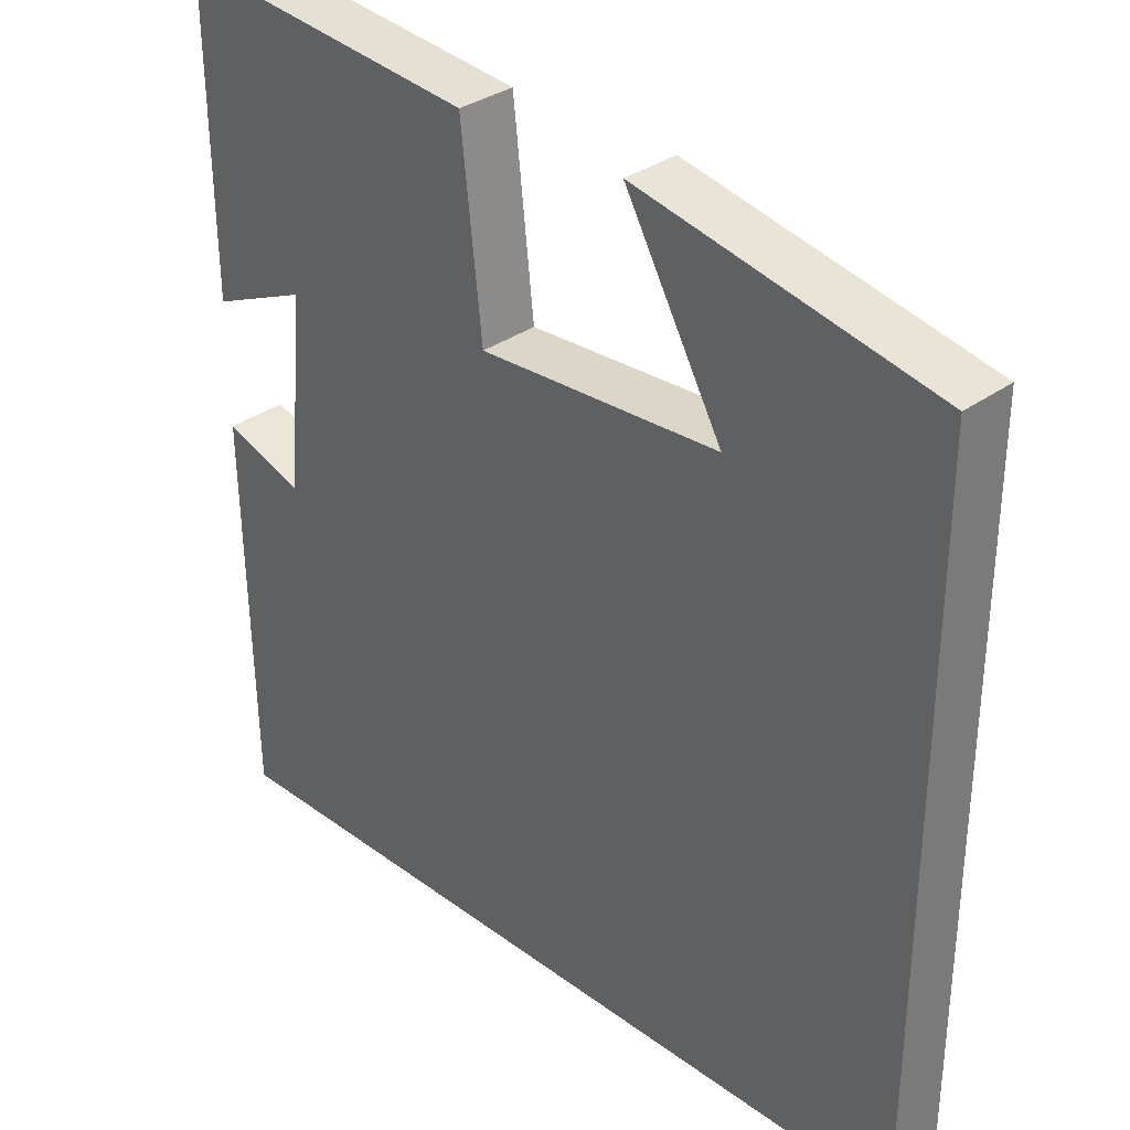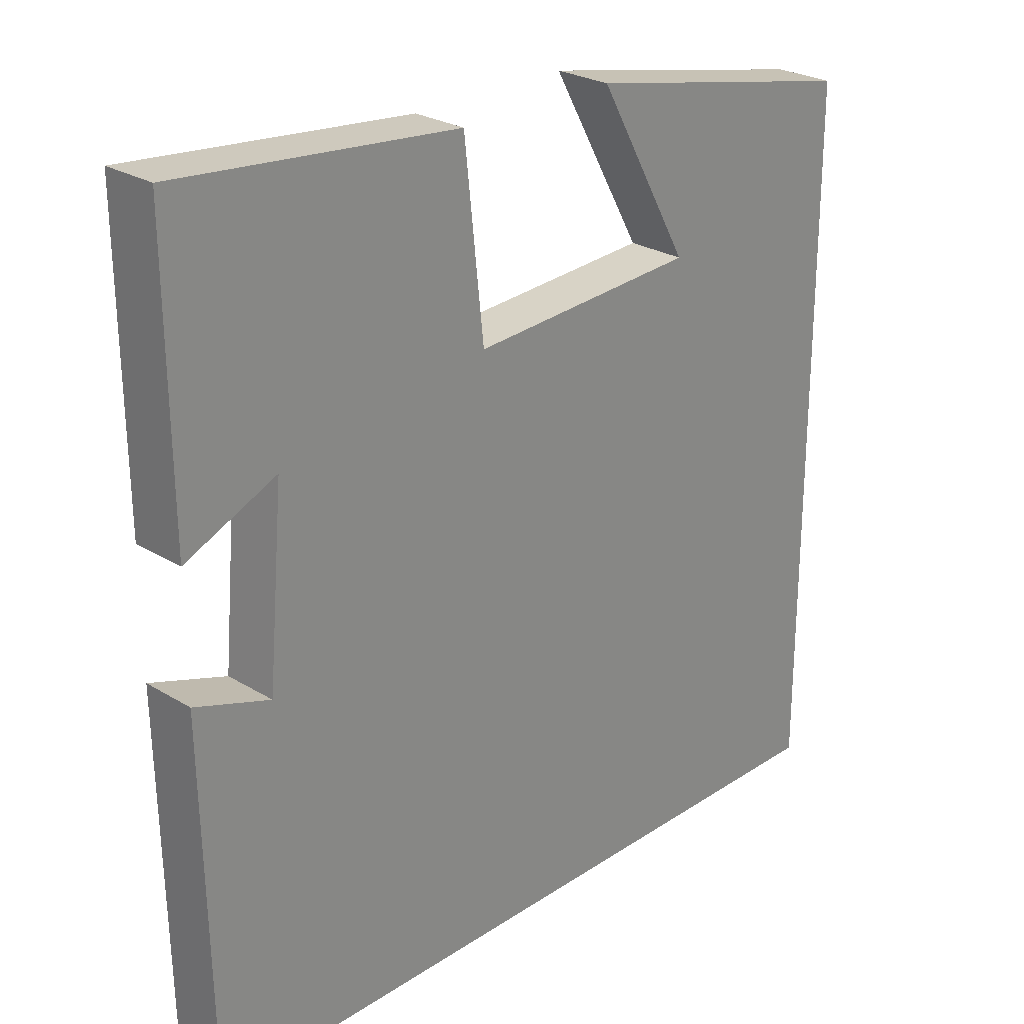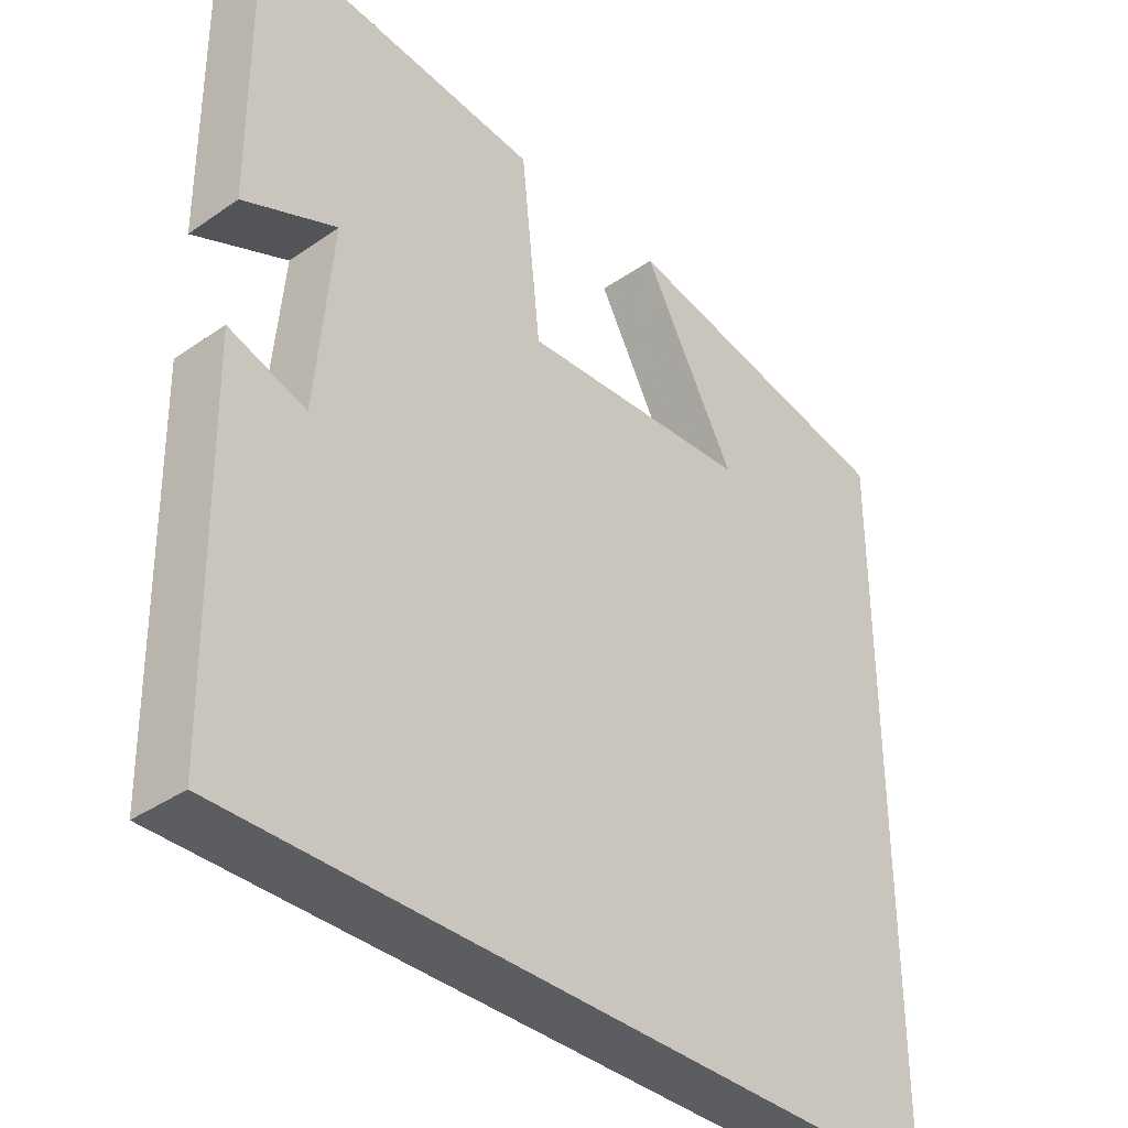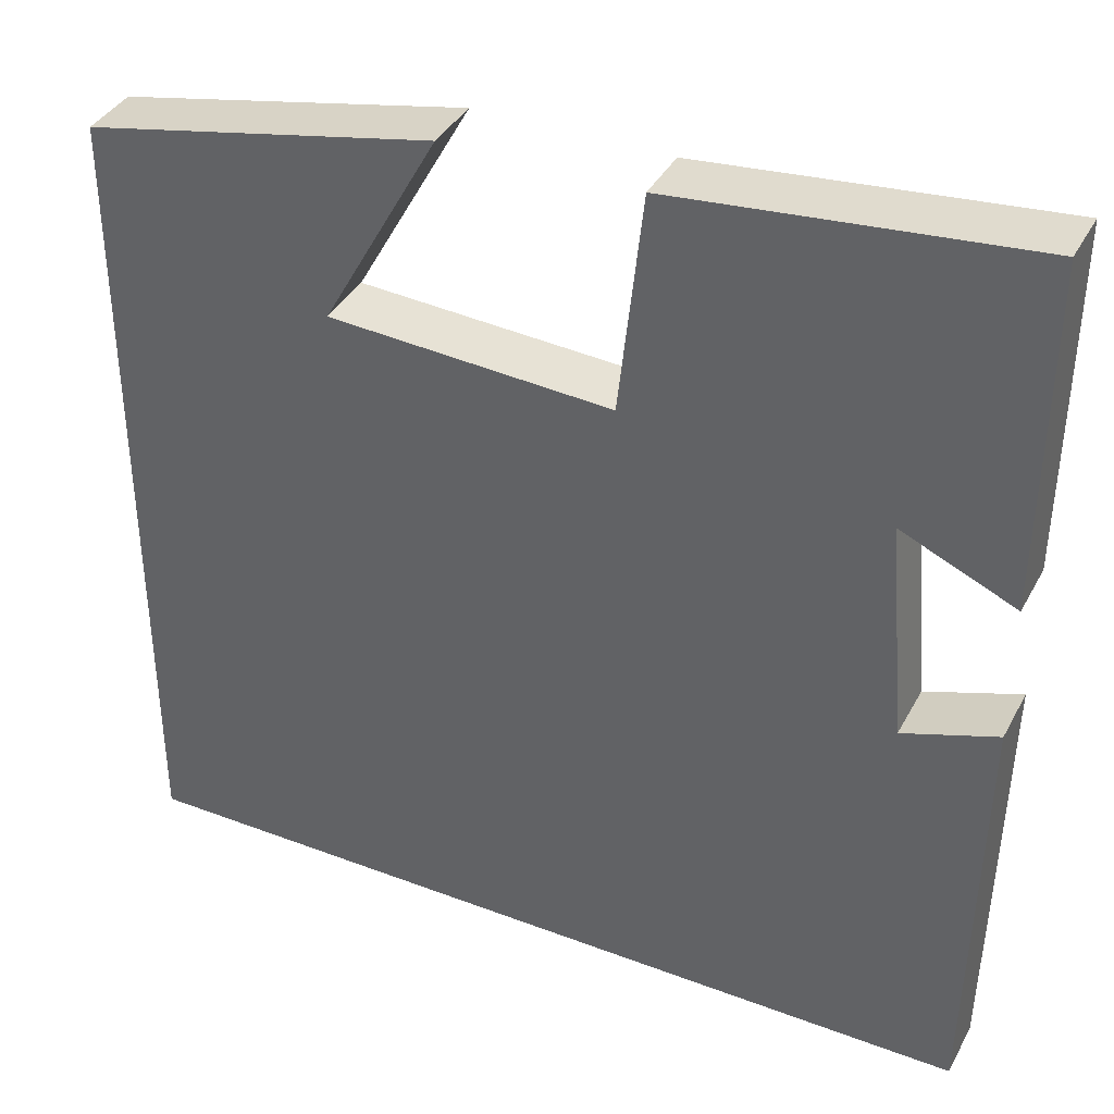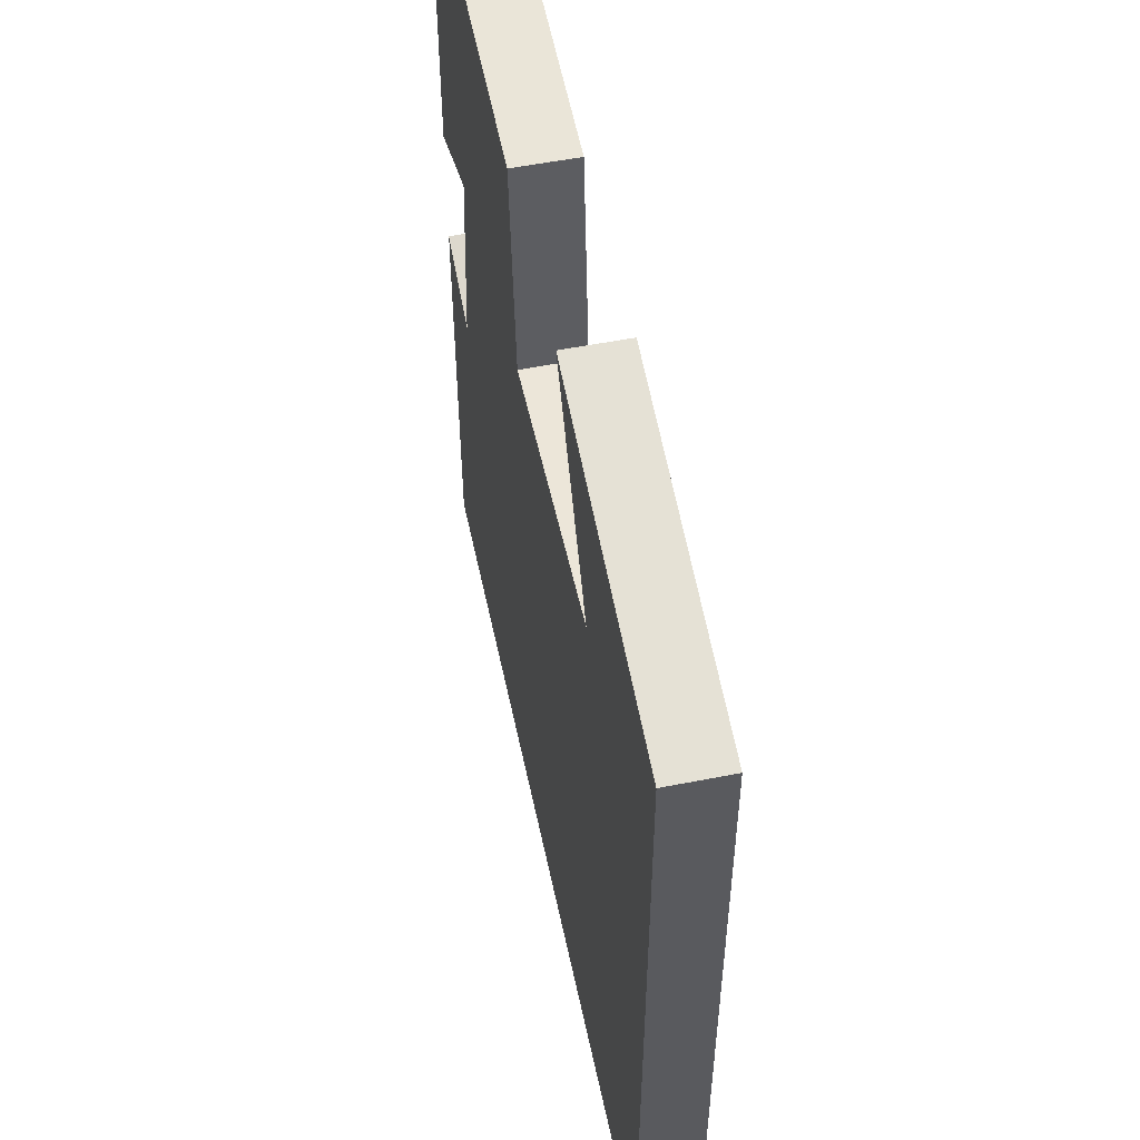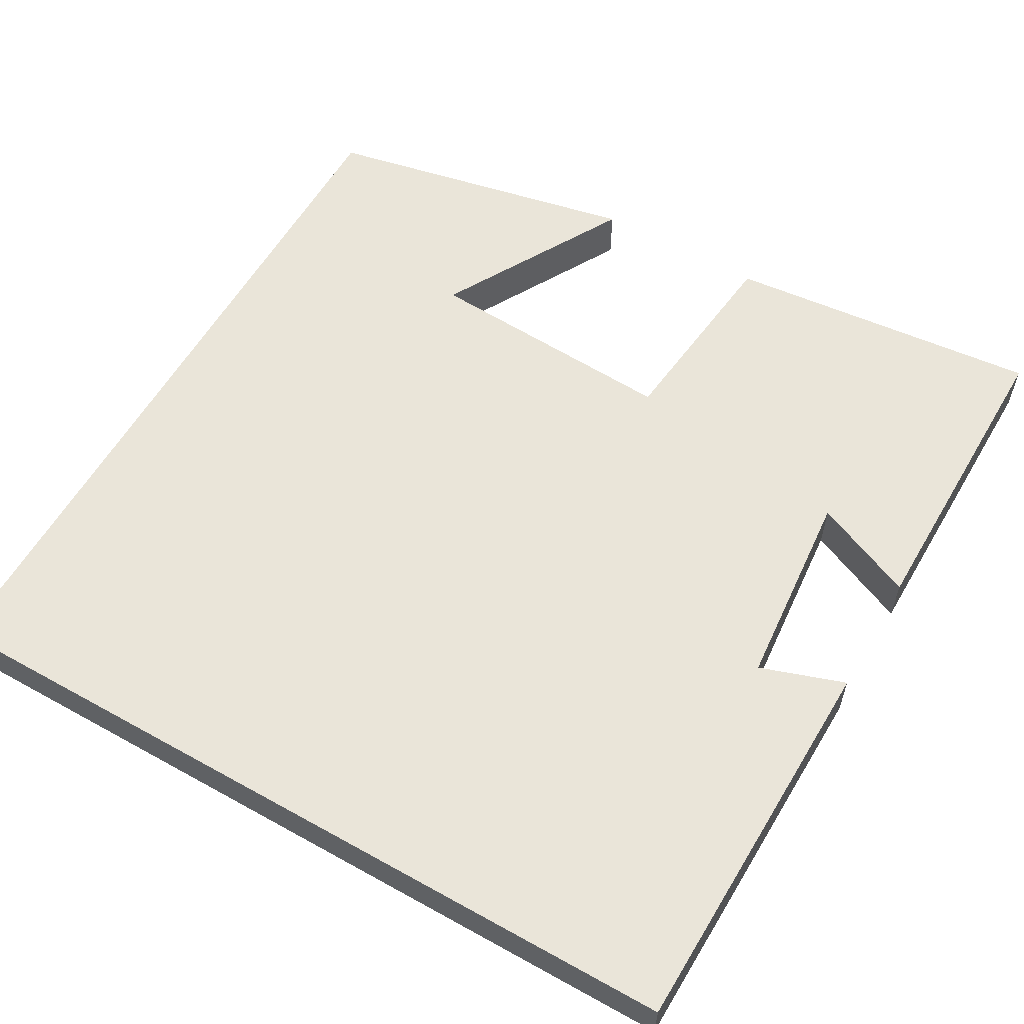
<metadata>
{"format":"obj","ext":"obj","renderer":"f3d","projection":"perspective","resolution":1024,"background":"white","views":[{"elev":33.2,"azim":45.3,"up":"+Z"},{"elev":26.2,"azim":-46.2,"up":"+Z"},{"elev":-37.1,"azim":-48.3,"up":"+Z"},{"elev":38.2,"azim":-154.3,"up":"+Z"},{"elev":54.5,"azim":78.2,"up":"+Z"},{"elev":58.4,"azim":-150.2,"up":"+Y"}]}
</metadata>
<code>
v 0.5 0.07 -0.5
v -0.491 0.07 -0.5
v -0.5 0.07 -0.009
v -0.394 0.07 -0.045
v -0.372 0.07 0.205
v -0.5 0.07 0.149
v -0.503 0.07 0.538
v -0.108 0.07 0.5
v -0.081 0.07 0.251
v 0.237 0.07 0.269
v 0.108 0.07 0.5
v 0.5 0.07 0.42
v 0.5 0 -0.5
v -0.491 0 -0.5
v -0.5 0 -0.009
v -0.394 0 -0.045
v -0.372 0 0.205
v -0.5 0 0.149
v -0.503 0 0.538
v -0.108 0 0.5
v -0.081 0 0.251
v 0.237 0 0.269
v 0.108 0 0.5
v 0.5 0 0.42
f 10 11 12
f 10 12 1 2
f 9 10 2
f 5 6 7 8
f 4 5 8 9
f 2 3 4
f 2 4 9
f 24 23 22
f 14 13 24 22
f 14 22 21
f 20 19 18 17
f 21 20 17 16
f 16 15 14
f 21 16 14
f 1 13 14 2
f 2 14 15 3
f 3 15 16 4
f 4 16 17 5
f 5 17 18 6
f 6 18 19 7
f 7 19 20 8
f 8 20 21 9
f 9 21 22 10
f 10 22 23 11
f 11 23 24 12
f 12 24 13 1

</code>
